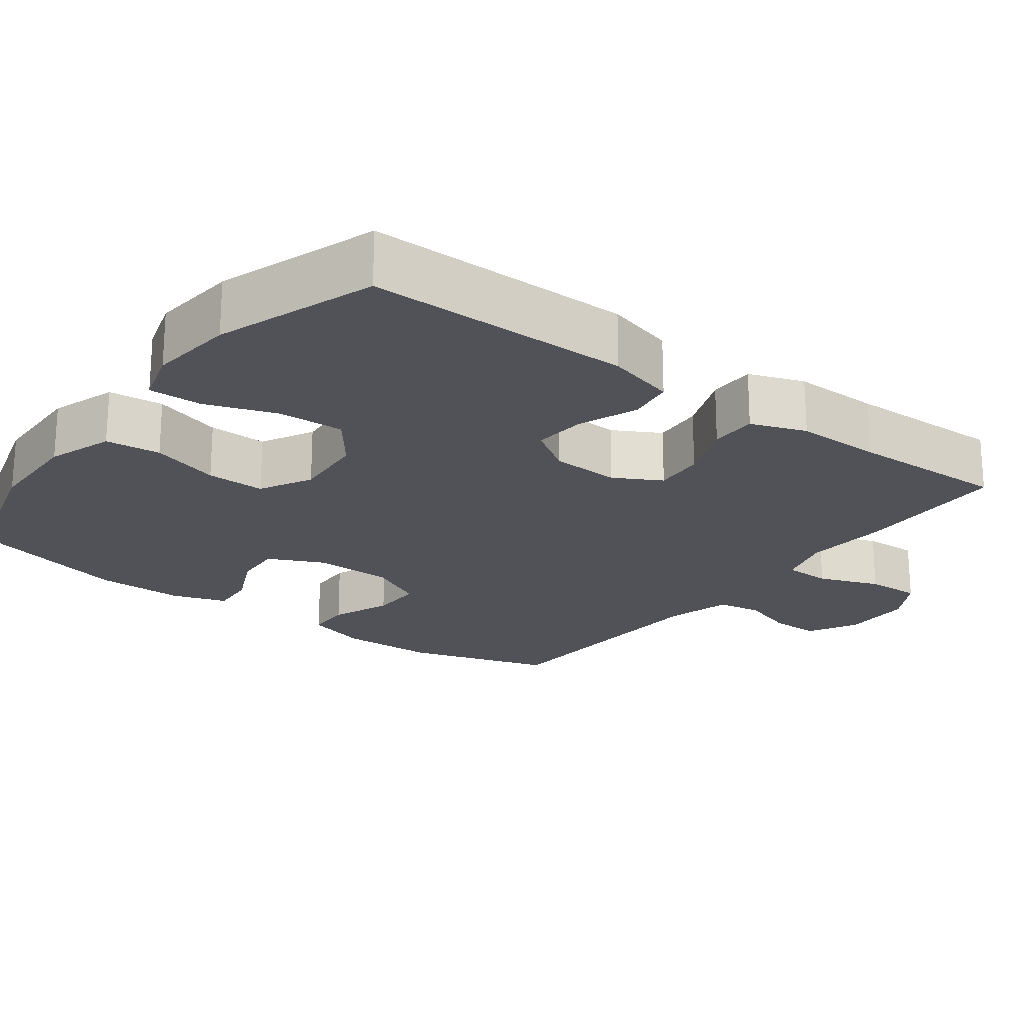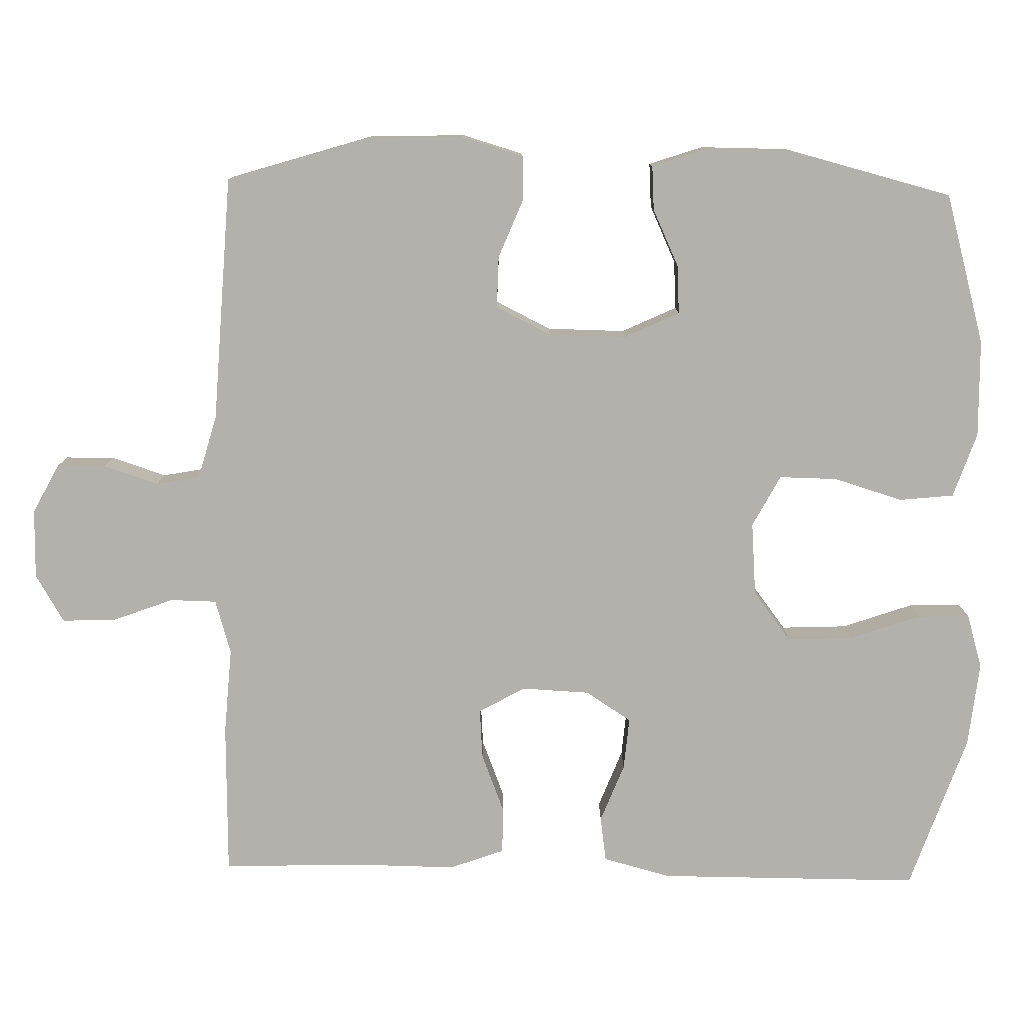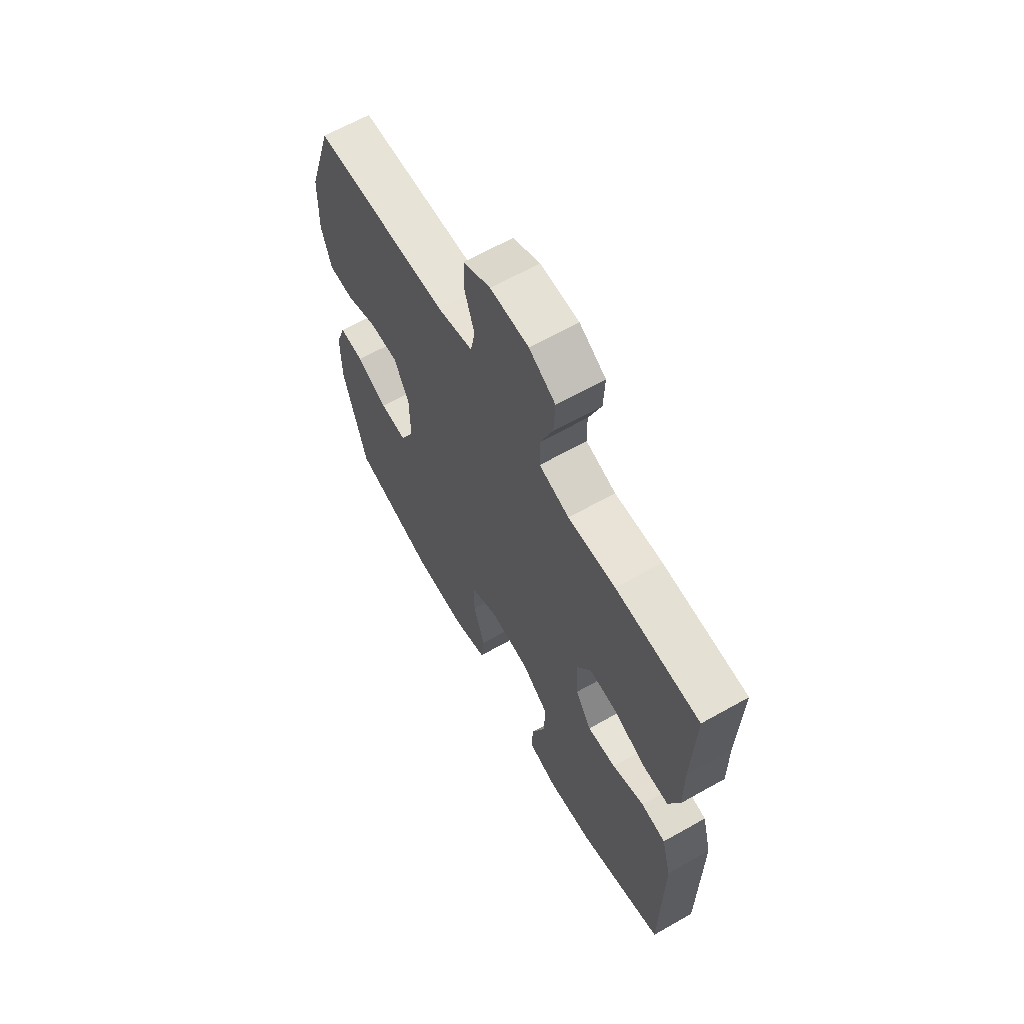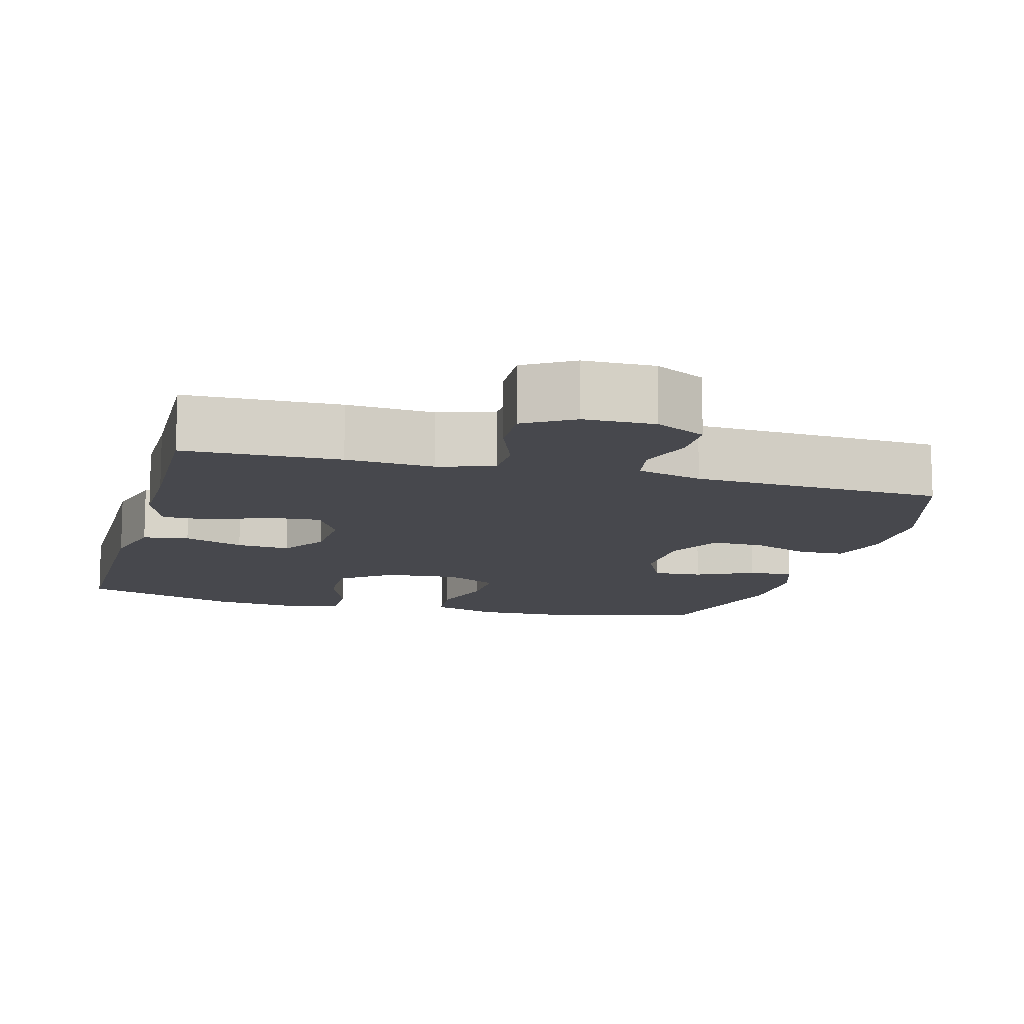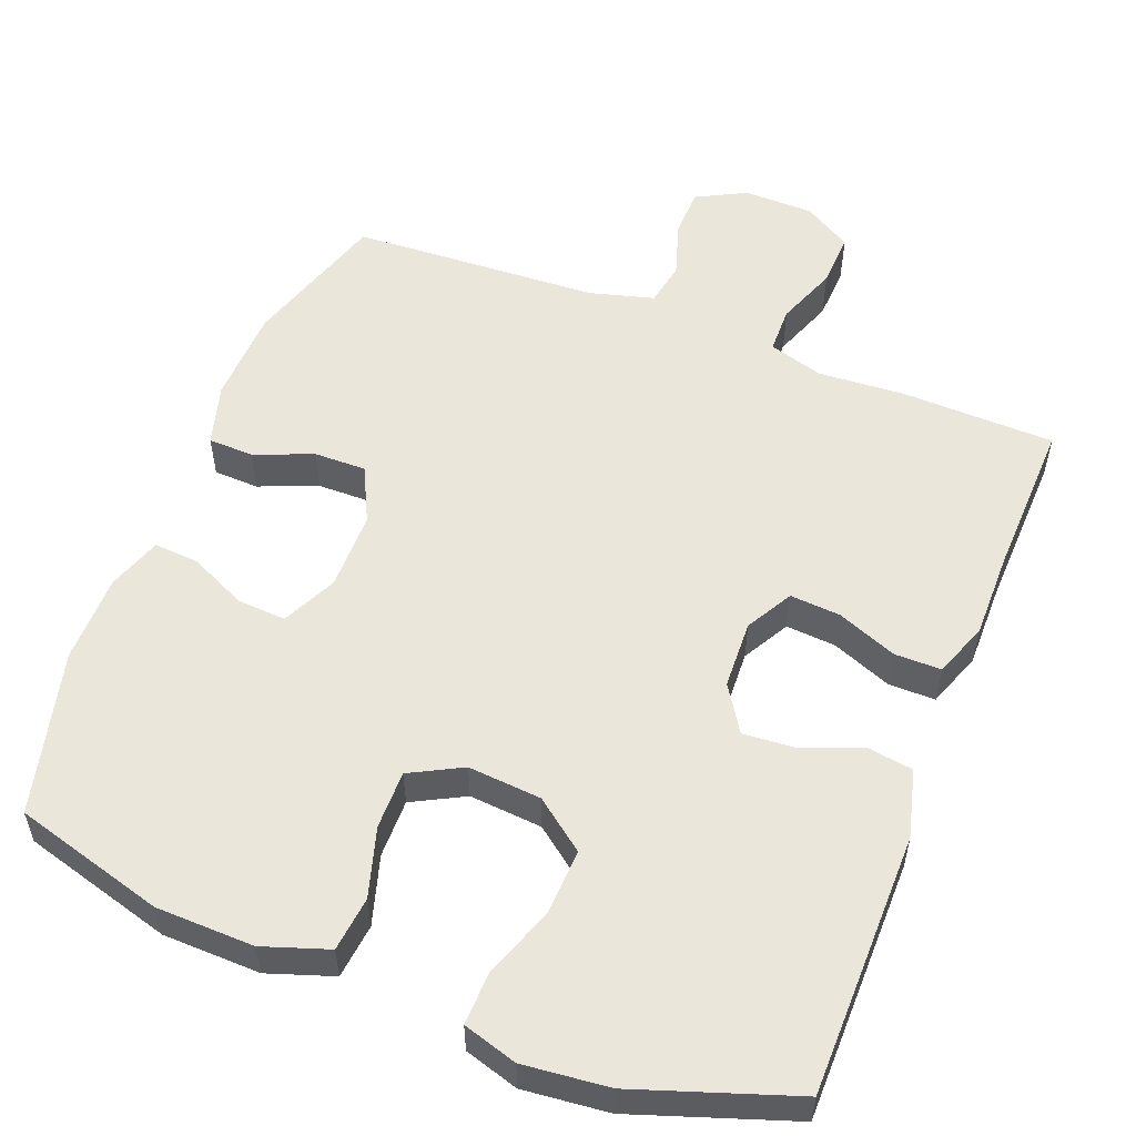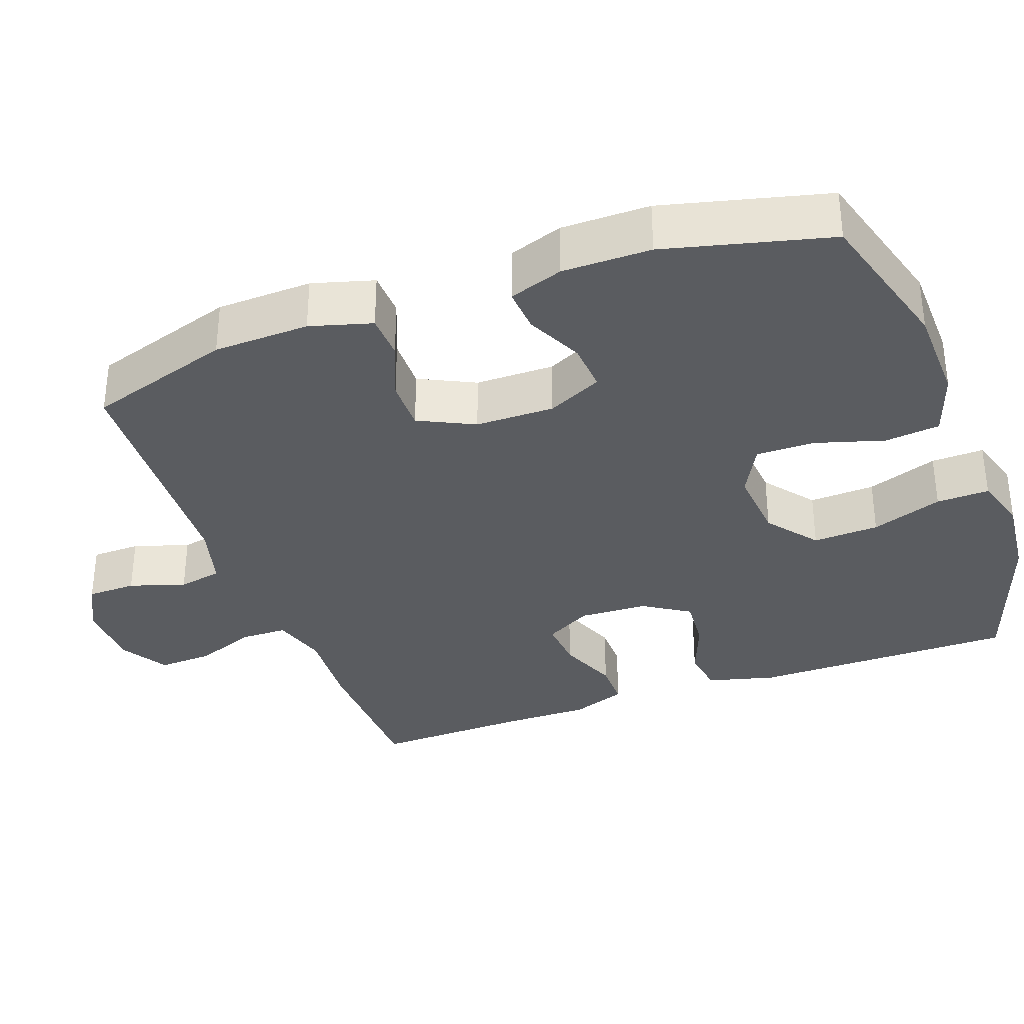
<metadata>
{"format":"obj","ext":"obj","renderer":"f3d","projection":"perspective","resolution":1024,"background":"white","views":[{"elev":-21.4,"azim":-127.0,"up":"+Y"},{"elev":-78.9,"azim":88.7,"up":"+Y"},{"elev":64.6,"azim":-119.6,"up":"+Z"},{"elev":-11.9,"azim":-15.1,"up":"+Y"},{"elev":54.8,"azim":-158.6,"up":"+Y"},{"elev":-33.9,"azim":110.2,"up":"+Y"}]}
</metadata>
<code>
v -0.5 0.07 -0.5
v -0.501 0.07 -0.145
v -0.477 0.07 -0.053
v -0.416 0.07 -0.044
v -0.336 0.07 -0.075
v -0.265 0.07 -0.081
v -0.225 0.07 -0.019
v -0.221 0.07 0.073
v -0.256 0.07 0.136
v -0.324 0.07 0.131
v -0.405 0.07 0.099
v -0.468 0.07 0.099
v -0.495 0.07 0.173
v -0.494 0.07 0.289
v -0.5 0.07 0.5
v -0.293 0.07 0.505
v -0.176 0.07 0.497
v -0.102 0.07 0.519
v -0.101 0.07 0.582
v -0.132 0.07 0.664
v -0.135 0.07 0.737
v -0.07 0.07 0.776
v 0.024 0.07 0.777
v 0.091 0.07 0.742
v 0.092 0.07 0.676
v 0.068 0.07 0.601
v 0.079 0.07 0.542
v 0.166 0.07 0.518
v 0.5 0.07 0.5
v 0.561 0.07 0.305
v 0.565 0.07 0.176
v 0.541 0.07 0.093
v 0.48 0.07 0.091
v 0.401 0.07 0.123
v 0.331 0.07 0.124
v 0.294 0.07 0.049
v 0.293 0.07 -0.057
v 0.328 0.07 -0.131
v 0.394 0.07 -0.127
v 0.471 0.07 -0.091
v 0.531 0.07 -0.087
v 0.556 0.07 -0.16
v 0.556 0.07 -0.279
v 0.5 0.07 -0.5
v 0.297 0.07 -0.557
v 0.165 0.07 -0.56
v 0.077 0.07 -0.53
v 0.069 0.07 -0.456
v 0.097 0.07 -0.363
v 0.098 0.07 -0.284
v 0.028 0.07 -0.247
v -0.071 0.07 -0.255
v -0.139 0.07 -0.307
v -0.135 0.07 -0.396
v -0.101 0.07 -0.492
v -0.099 0.07 -0.563
v -0.172 0.07 -0.585
v -0.287 0.07 -0.573
v -0.5 0 -0.5
v -0.501 0 -0.145
v -0.477 0 -0.053
v -0.416 0 -0.044
v -0.336 0 -0.075
v -0.265 0 -0.081
v -0.225 0 -0.019
v -0.221 0 0.073
v -0.256 0 0.136
v -0.324 0 0.131
v -0.405 0 0.099
v -0.468 0 0.099
v -0.495 0 0.173
v -0.494 0 0.289
v -0.5 0 0.5
v -0.293 0 0.505
v -0.176 0 0.497
v -0.102 0 0.519
v -0.101 0 0.582
v -0.132 0 0.664
v -0.135 0 0.737
v -0.07 0 0.776
v 0.024 0 0.777
v 0.091 0 0.742
v 0.092 0 0.676
v 0.068 0 0.601
v 0.079 0 0.542
v 0.166 0 0.518
v 0.5 0 0.5
v 0.561 0 0.305
v 0.565 0 0.176
v 0.541 0 0.093
v 0.48 0 0.091
v 0.401 0 0.123
v 0.331 0 0.124
v 0.294 0 0.049
v 0.293 0 -0.057
v 0.328 0 -0.131
v 0.394 0 -0.127
v 0.471 0 -0.091
v 0.531 0 -0.087
v 0.556 0 -0.16
v 0.556 0 -0.279
v 0.5 0 -0.5
v 0.297 0 -0.557
v 0.165 0 -0.56
v 0.077 0 -0.53
v 0.069 0 -0.456
v 0.097 0 -0.363
v 0.098 0 -0.284
v 0.028 0 -0.247
v -0.071 0 -0.255
v -0.139 0 -0.307
v -0.135 0 -0.396
v -0.101 0 -0.492
v -0.099 0 -0.563
v -0.172 0 -0.585
v -0.287 0 -0.573
f 3 4 5
f 2 3 5
f 1 2 5
f 58 1 5
f 57 58 5
f 56 57 5
f 55 56 5
f 54 55 5
f 53 54 5 6
f 52 53 6 7
f 51 52 7 8
f 50 51 8 9
f 47 48 49
f 46 47 49
f 45 46 49
f 44 45 49
f 43 44 49
f 42 43 49
f 41 42 49
f 40 41 49
f 39 40 49
f 38 39 49 50
f 37 38 50 9
f 32 33 34
f 31 32 34
f 30 31 34
f 29 30 34
f 28 29 34
f 27 28 34 35
f 24 25 26
f 23 24 26
f 22 23 26
f 21 22 26
f 20 21 26
f 19 20 26
f 18 19 26 27
f 27 35 36
f 18 27 36
f 17 18 36
f 36 37 9
f 17 36 9
f 16 17 9
f 15 16 9
f 14 15 9
f 13 14 9 10
f 10 11 12 13
f 63 62 61
f 63 61 60
f 63 60 59
f 63 59 116
f 63 116 115
f 63 115 114
f 63 114 113
f 63 113 112
f 64 63 112 111
f 65 64 111 110
f 66 65 110 109
f 67 66 109 108
f 107 106 105
f 107 105 104
f 107 104 103
f 107 103 102
f 107 102 101
f 107 101 100
f 107 100 99
f 107 99 98
f 107 98 97
f 108 107 97 96
f 67 108 96 95
f 92 91 90
f 92 90 89
f 92 89 88
f 92 88 87
f 92 87 86
f 93 92 86 85
f 84 83 82
f 84 82 81
f 84 81 80
f 84 80 79
f 84 79 78
f 84 78 77
f 85 84 77 76
f 94 93 85
f 94 85 76
f 94 76 75
f 67 95 94
f 67 94 75
f 67 75 74
f 67 74 73
f 67 73 72
f 68 67 72 71
f 71 70 69 68
f 1 59 60 2
f 2 60 61 3
f 3 61 62 4
f 4 62 63 5
f 5 63 64 6
f 6 64 65 7
f 7 65 66 8
f 8 66 67 9
f 9 67 68 10
f 10 68 69 11
f 11 69 70 12
f 12 70 71 13
f 13 71 72 14
f 14 72 73 15
f 15 73 74 16
f 16 74 75 17
f 17 75 76 18
f 18 76 77 19
f 19 77 78 20
f 20 78 79 21
f 21 79 80 22
f 22 80 81 23
f 23 81 82 24
f 24 82 83 25
f 25 83 84 26
f 26 84 85 27
f 27 85 86 28
f 28 86 87 29
f 29 87 88 30
f 30 88 89 31
f 31 89 90 32
f 32 90 91 33
f 33 91 92 34
f 34 92 93 35
f 35 93 94 36
f 36 94 95 37
f 37 95 96 38
f 38 96 97 39
f 39 97 98 40
f 40 98 99 41
f 41 99 100 42
f 42 100 101 43
f 43 101 102 44
f 44 102 103 45
f 45 103 104 46
f 46 104 105 47
f 47 105 106 48
f 48 106 107 49
f 49 107 108 50
f 50 108 109 51
f 51 109 110 52
f 52 110 111 53
f 53 111 112 54
f 54 112 113 55
f 55 113 114 56
f 56 114 115 57
f 57 115 116 58
f 58 116 59 1

</code>
